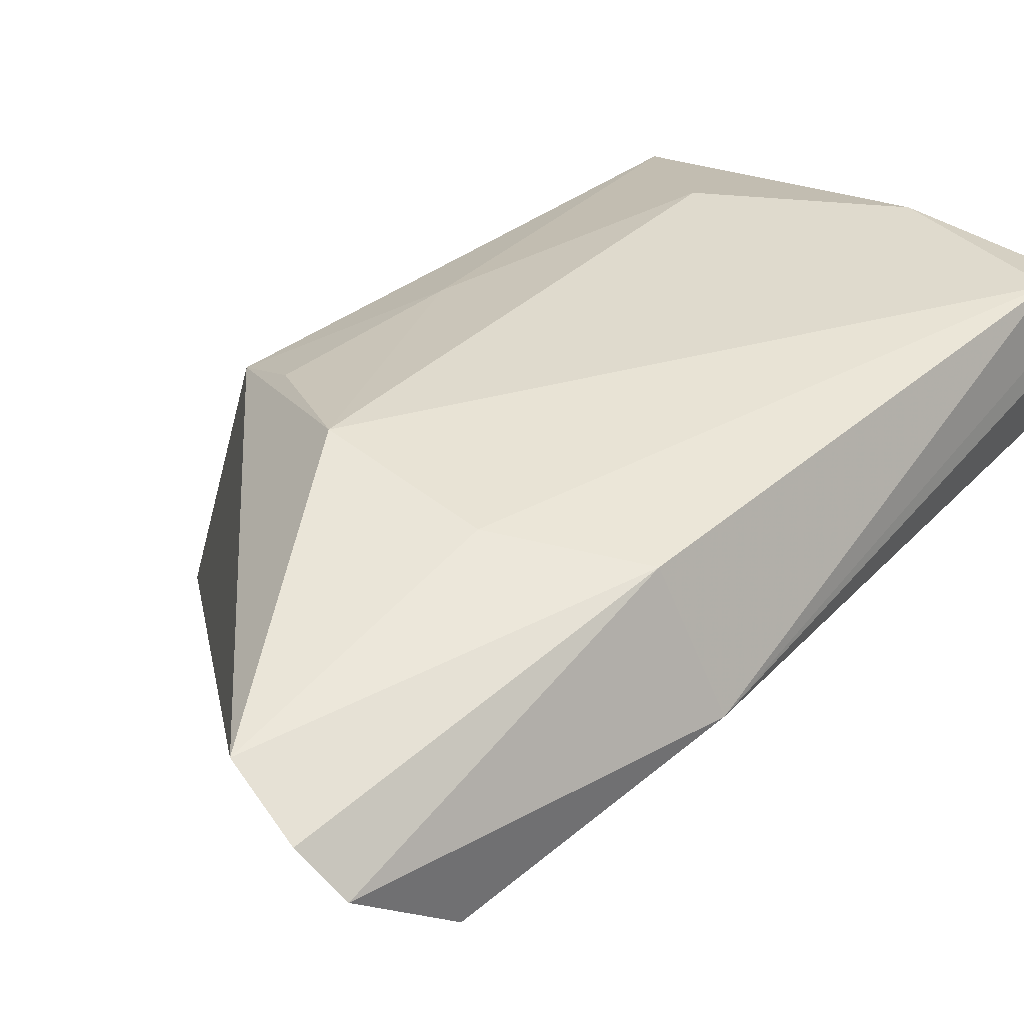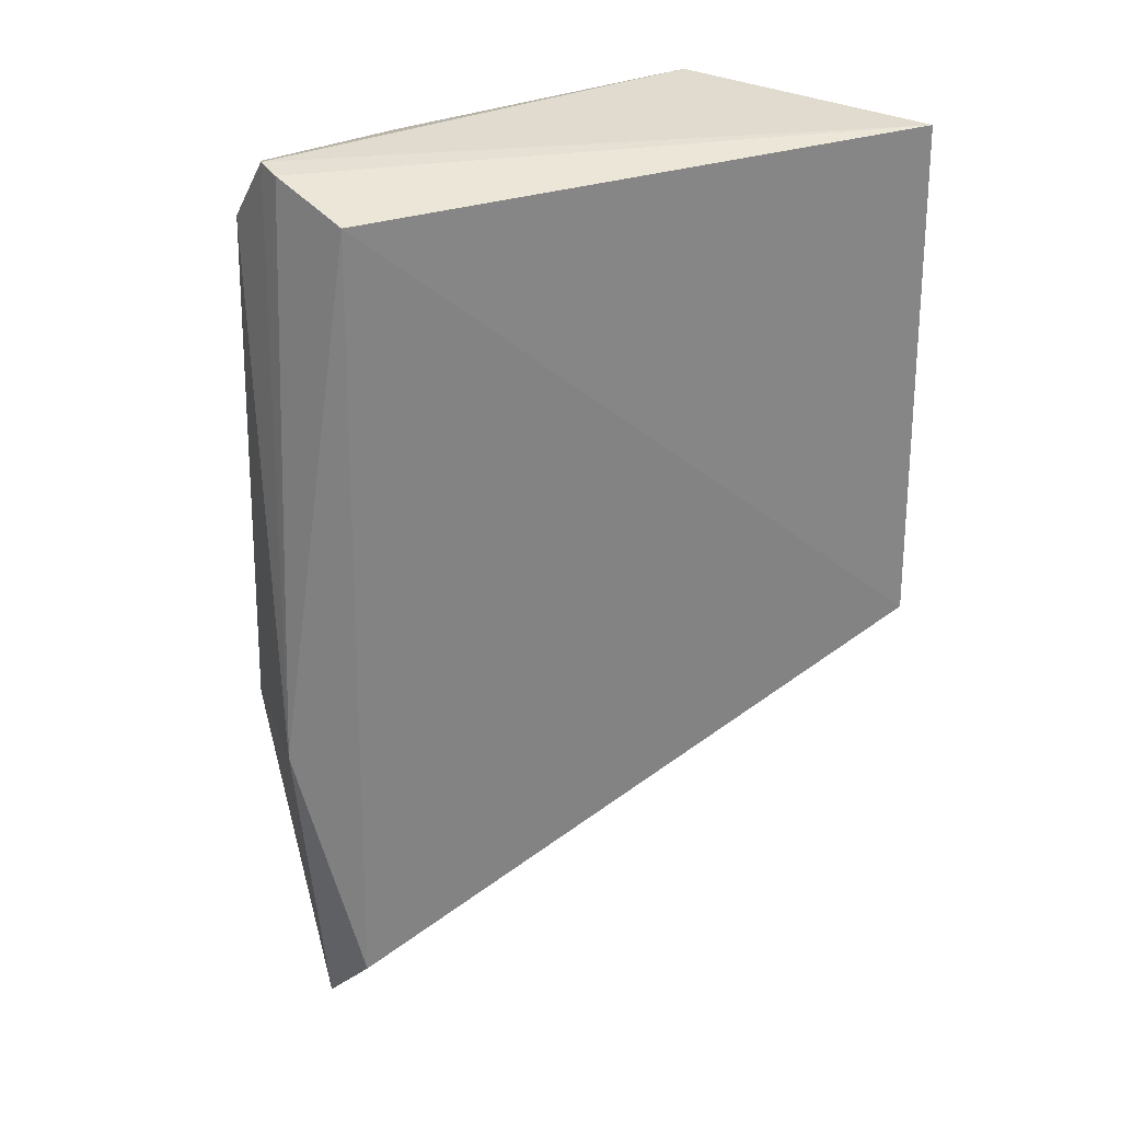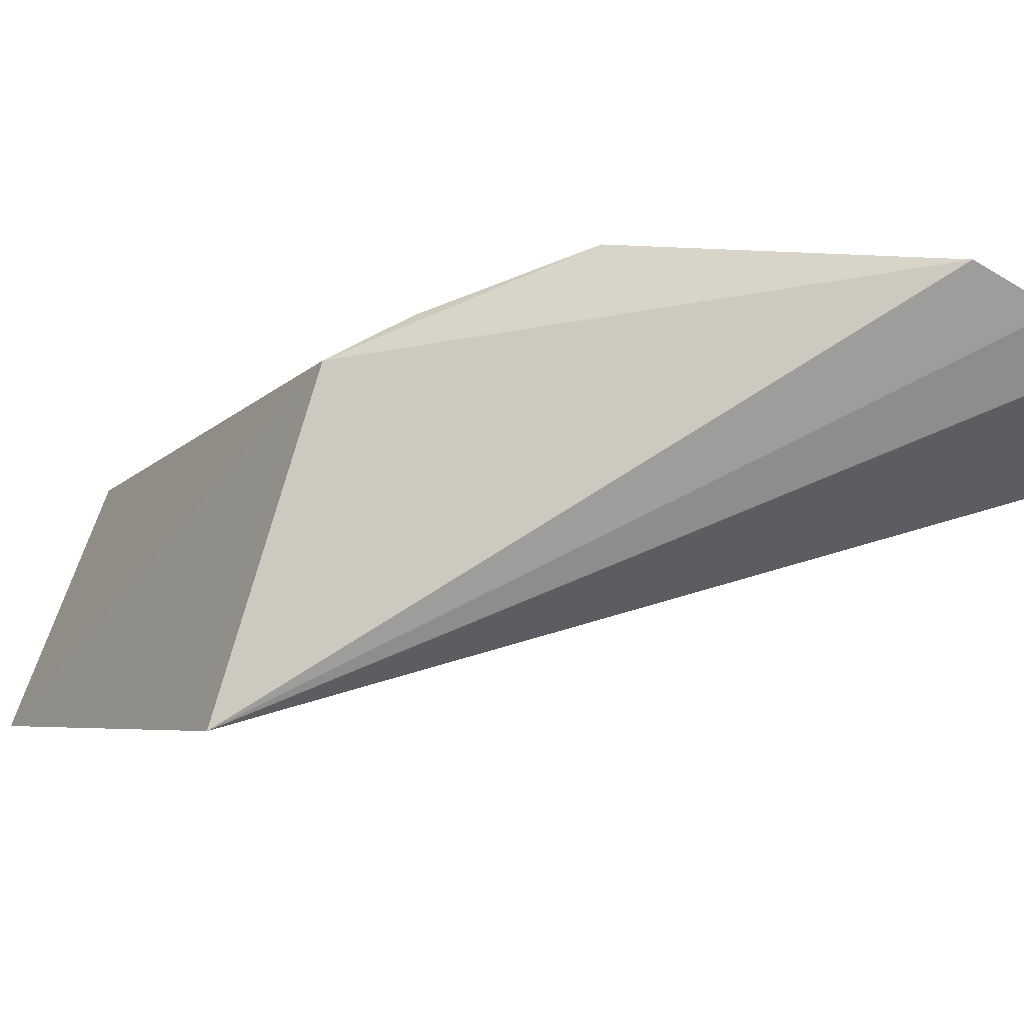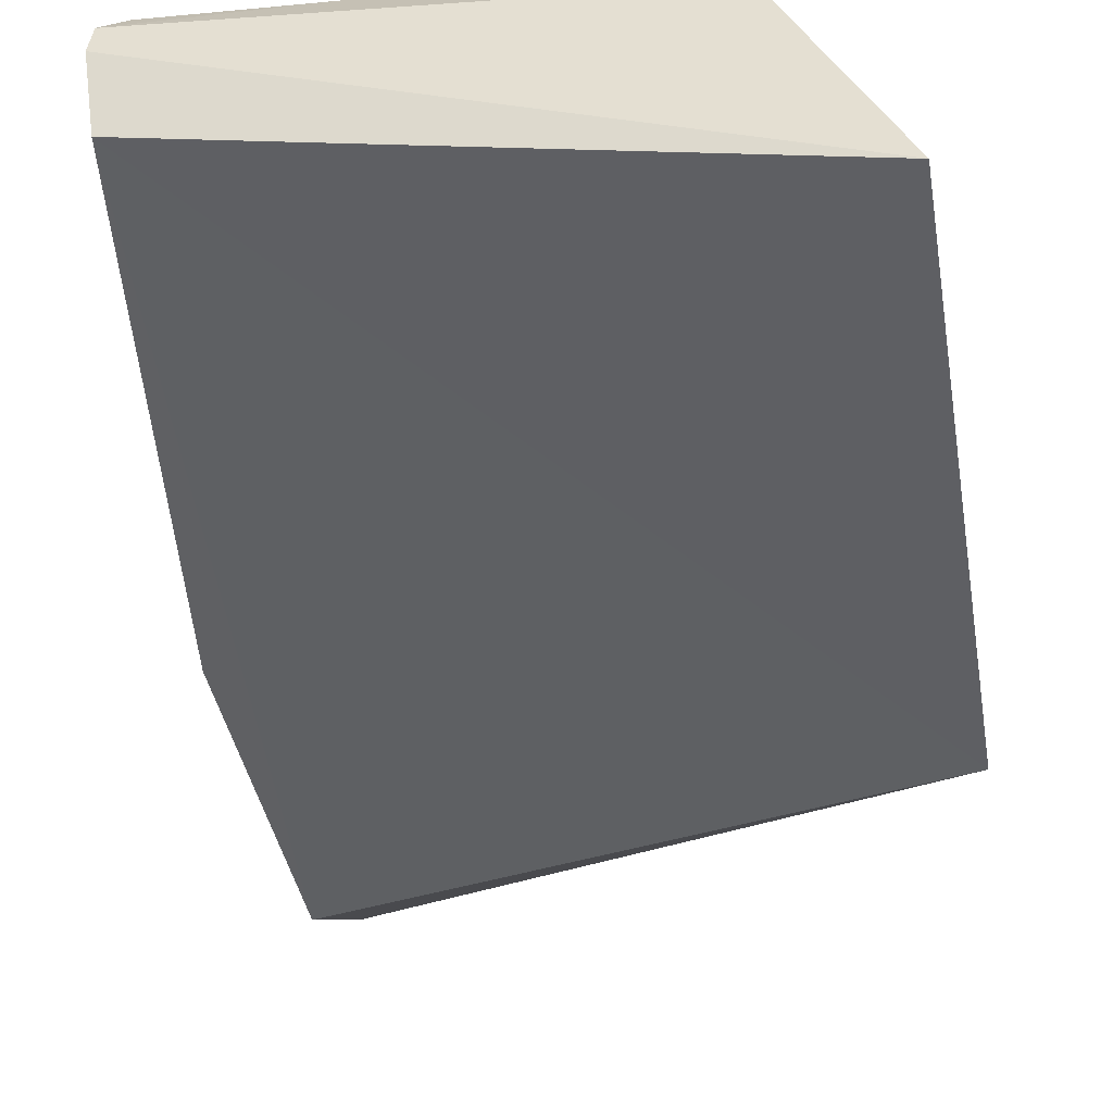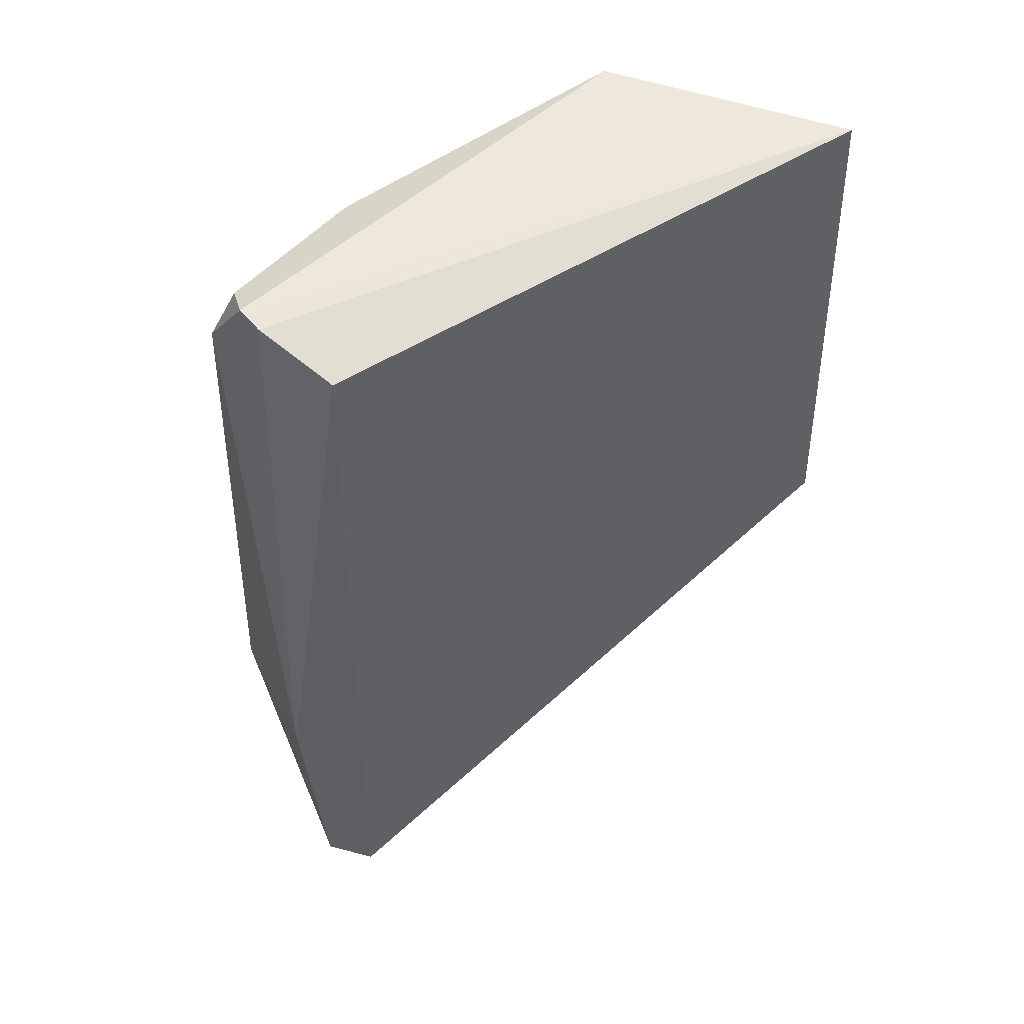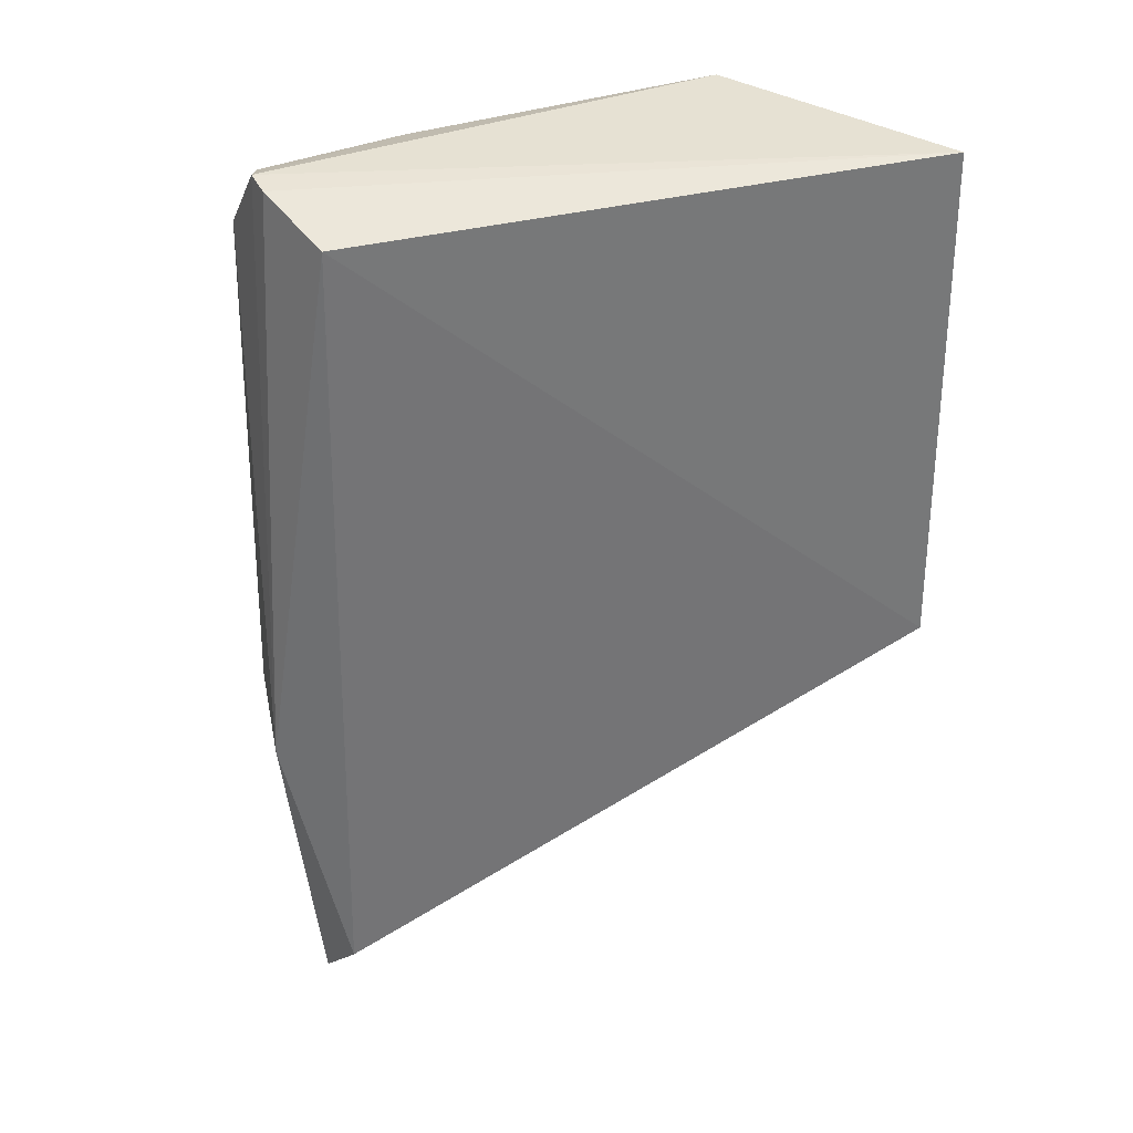
<metadata>
{"format":"obj","ext":"obj","renderer":"f3d","projection":"perspective","resolution":1024,"background":"white","views":[{"elev":40.2,"azim":-137.0,"up":"+Y"},{"elev":31.5,"azim":-44.3,"up":"+Z"},{"elev":-6.5,"azim":154.2,"up":"+Y"},{"elev":-50.8,"azim":10.3,"up":"+Y"},{"elev":51.8,"azim":-52.3,"up":"+Z"},{"elev":36.0,"azim":-37.8,"up":"+Z"}]}
</metadata>
<code>
v 0.02698 0.1361 0.157
v 0.03247 0.1232 0.1558
v 0.02666 0.1386 0.1265
v 0.00181 0.1394 0.1061
v 0.0002372 0.133 0.1566
v 0.03192 0.122 0.1263
v 0.000392 0.1415 0.1546
v 0.000129 0.1389 0.1582
v 0.005748 0.1413 0.1065
v -0.00126 0.1324 0.1121
v 0.01533 0.1439 0.1213
v -0.00015 0.1374 0.158
v 0.01008 0.1405 0.1568
v 7.438e-05 0.1423 0.1256
v -0.0002871 0.1372 0.1069
v 0.02276 0.1401 0.136
v -0.003368 0.1354 0.1263
v 0.001295 0.1404 0.1575
v 0.0189 0.1405 0.1504
v 0.006378 0.1434 0.1213
v 0.02266 0.1408 0.1254
f 1 2 3
f 6 3 2
f 6 2 5
f 8 2 1
f 9 6 4
f 9 3 6
f 10 6 5
f 11 3 9
f 12 5 2
f 12 2 8
f 13 8 1
f 14 9 4
f 15 4 6
f 15 6 10
f 15 14 4
f 16 1 3
f 17 10 5
f 17 5 12
f 17 7 14
f 17 12 8
f 17 8 7
f 17 15 10
f 17 14 15
f 18 13 7
f 18 7 8
f 18 8 13
f 19 11 7
f 19 7 13
f 19 16 11
f 19 13 1
f 19 1 16
f 20 11 9
f 20 9 14
f 20 14 7
f 20 7 11
f 21 16 3
f 21 3 11
f 21 11 16

</code>
